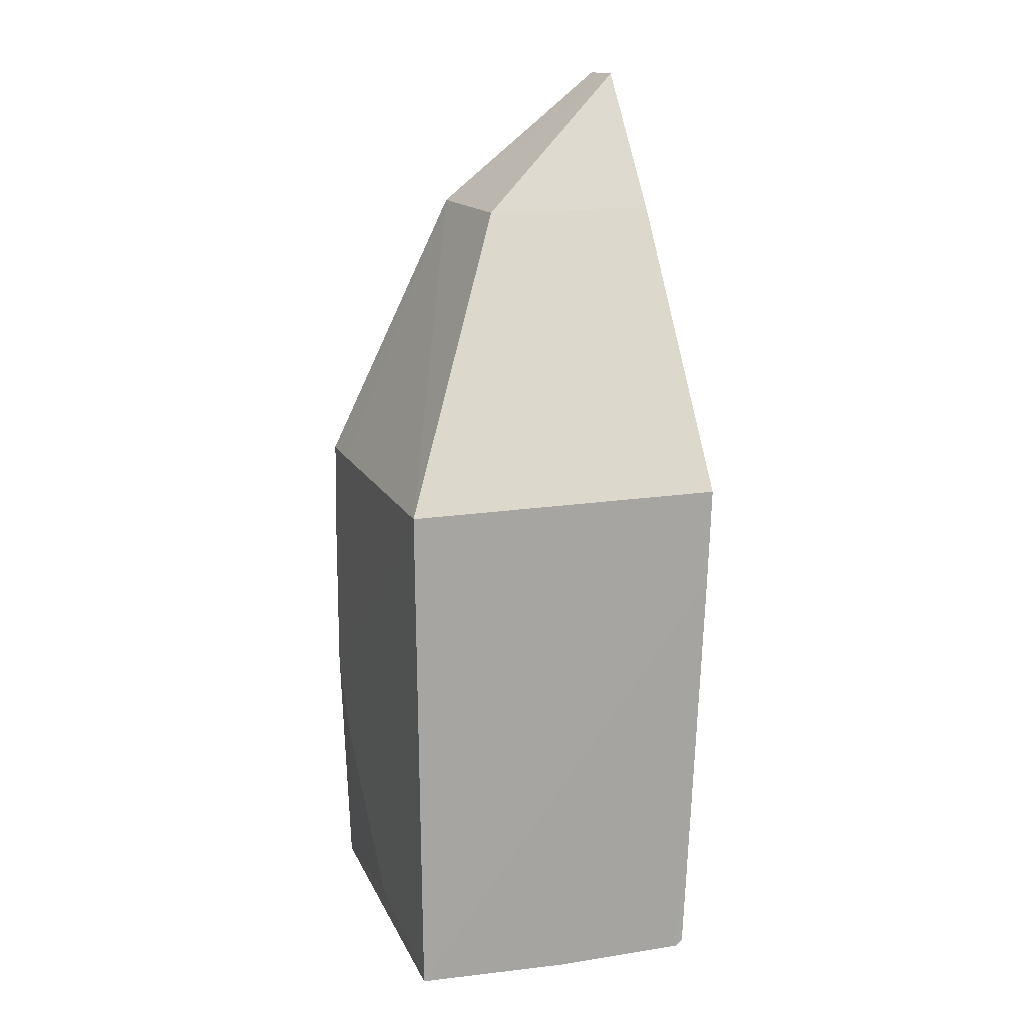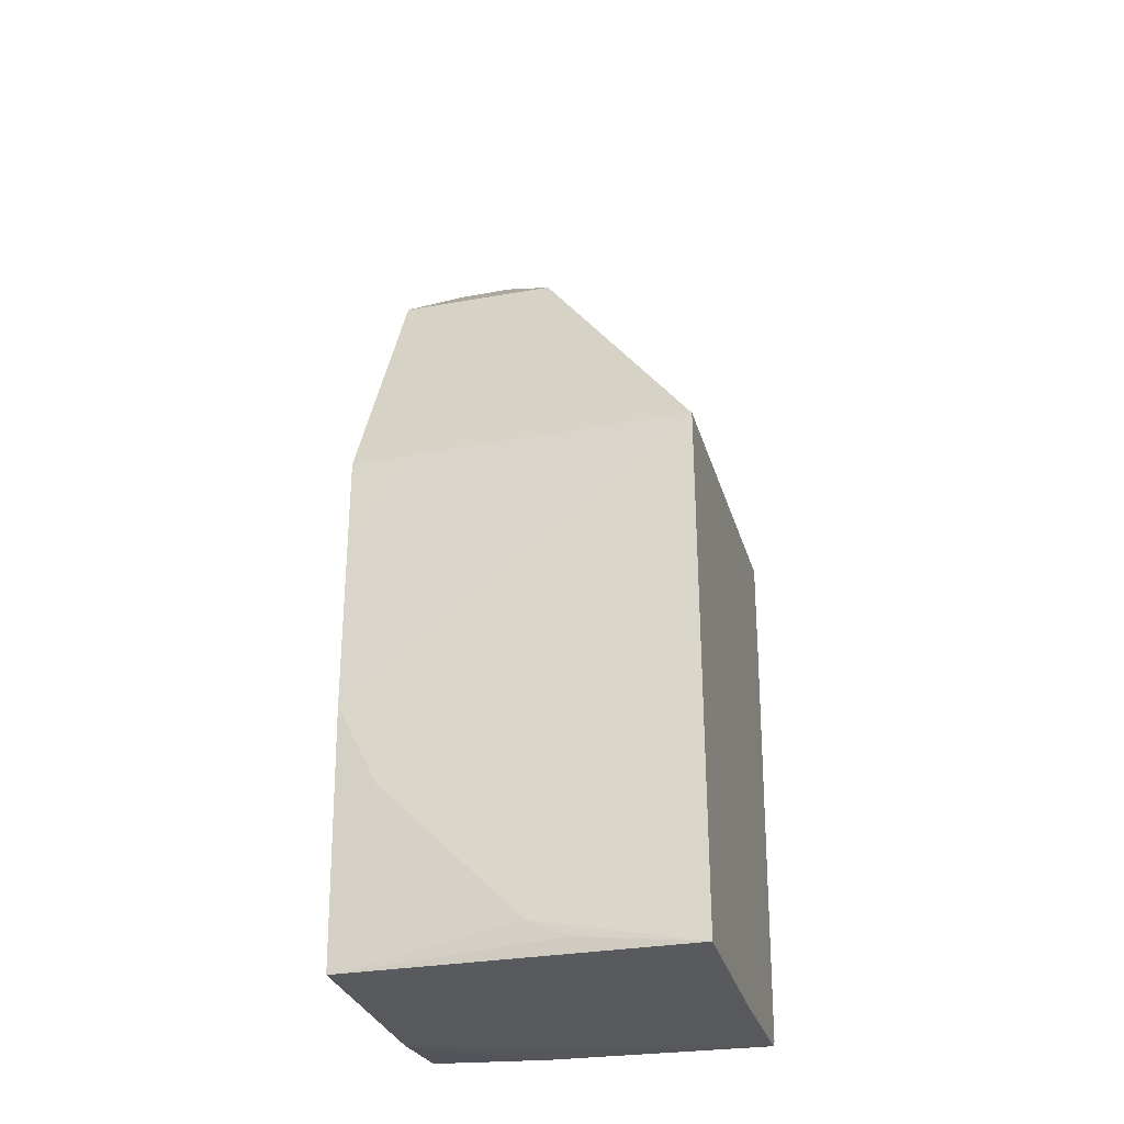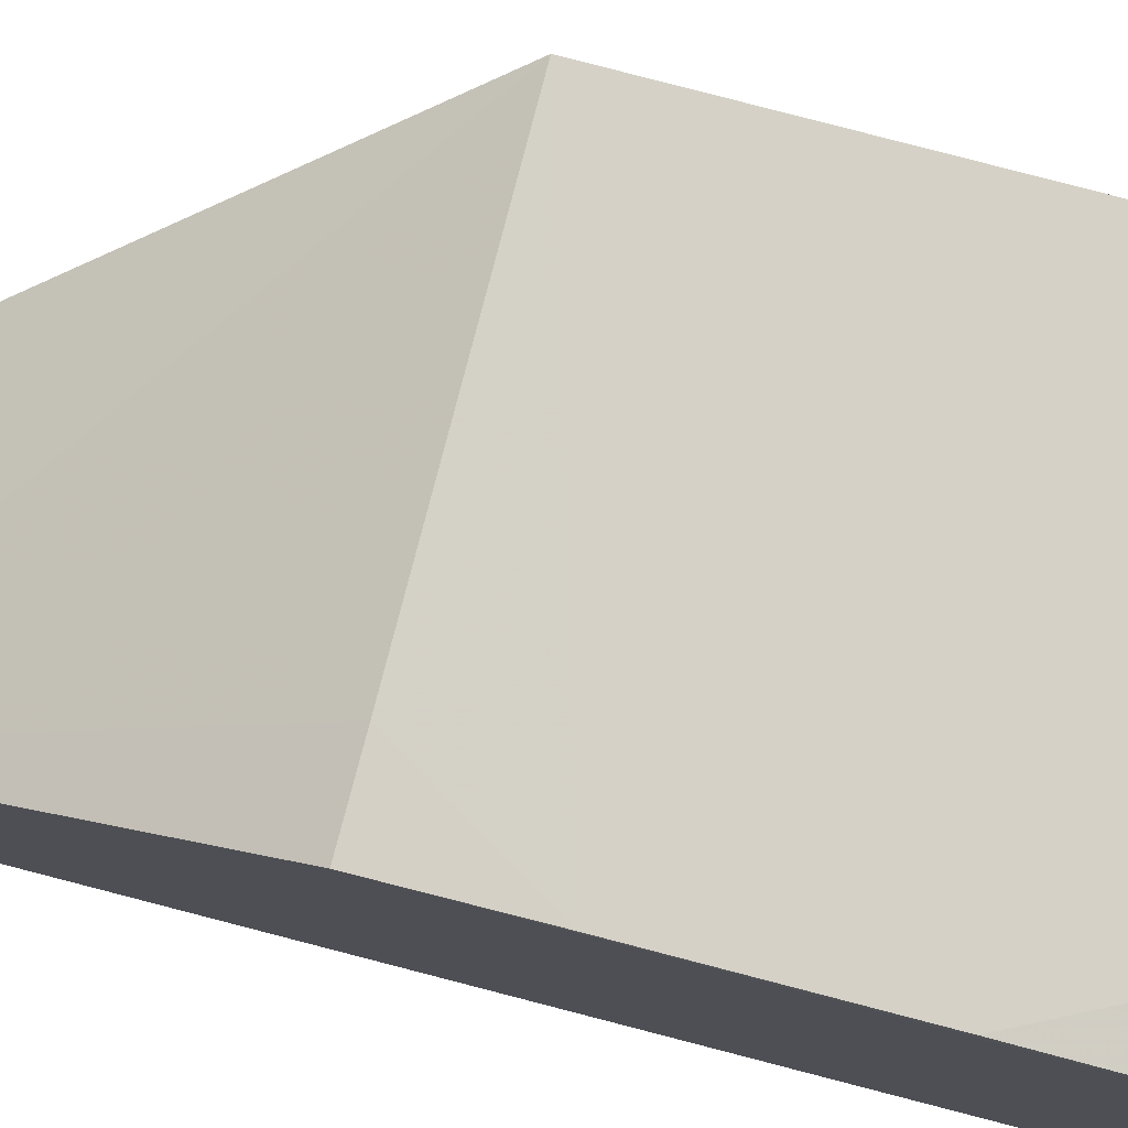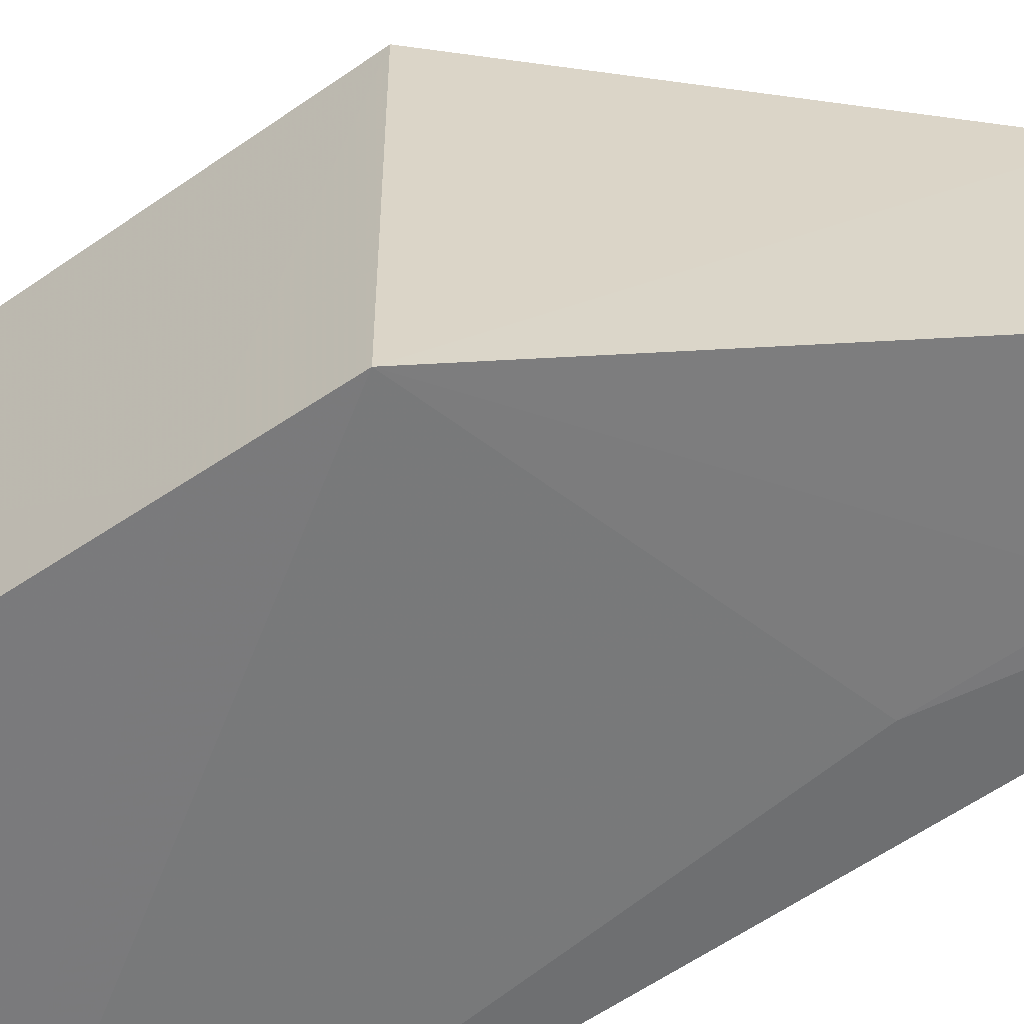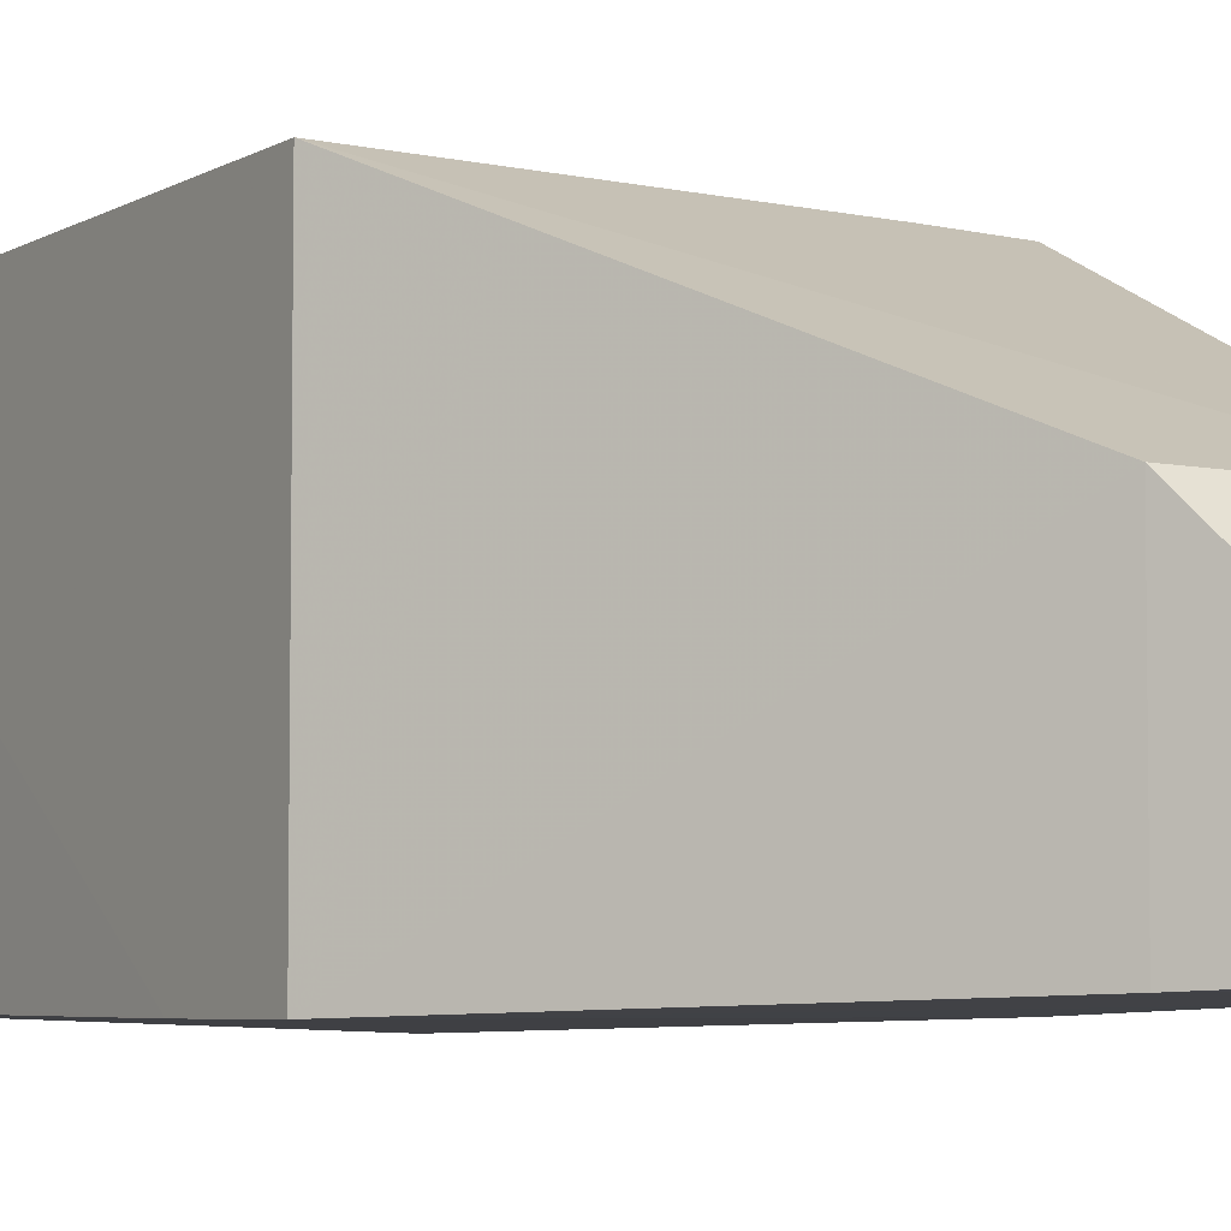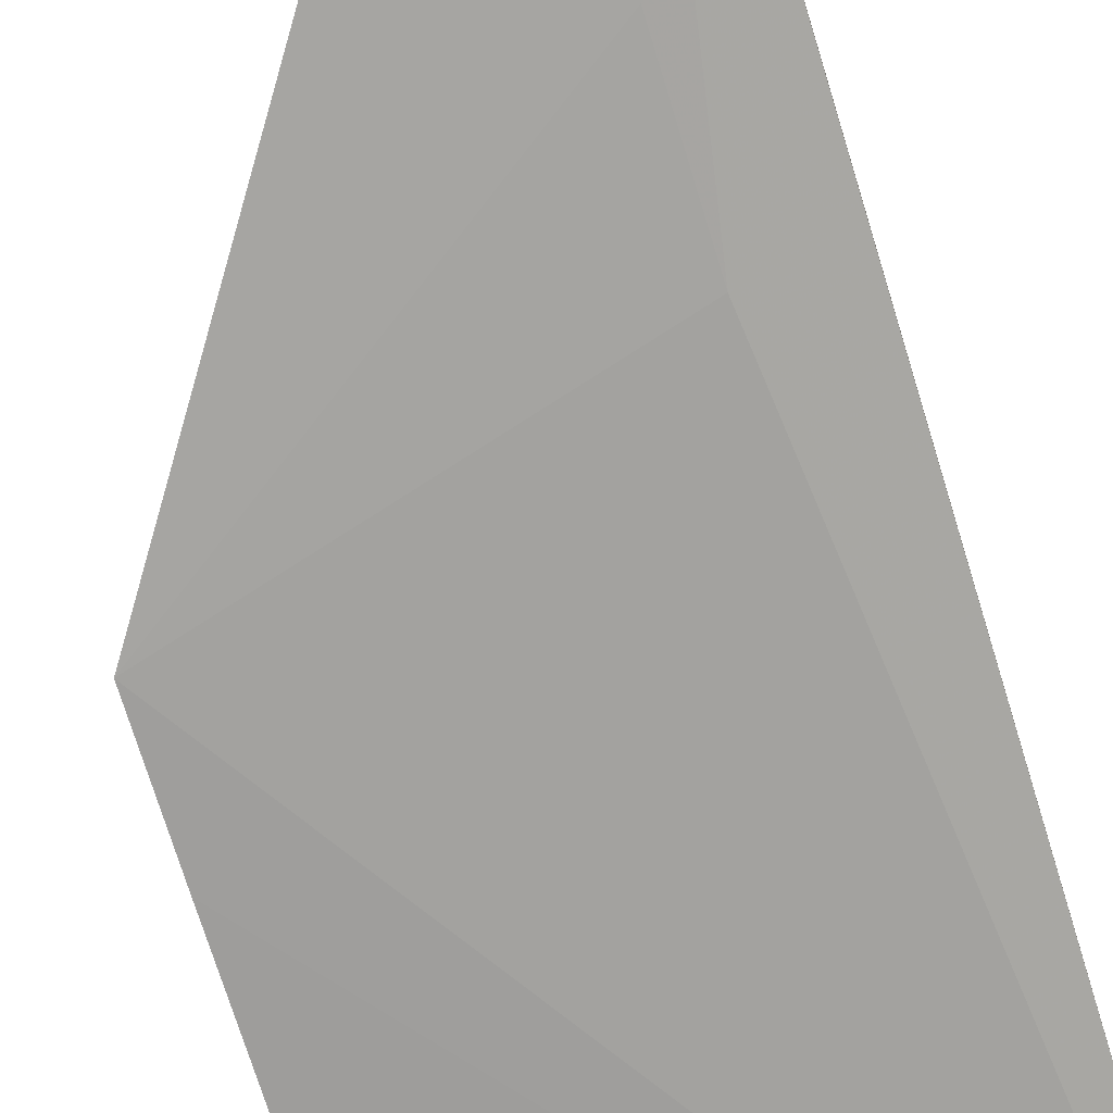
<metadata>
{"format":"obj","ext":"obj","renderer":"f3d","projection":"perspective","resolution":1024,"background":"white","views":[{"elev":14.9,"azim":-109.4,"up":"+Z"},{"elev":-28.5,"azim":-165.0,"up":"+Z"},{"elev":78.9,"azim":104.6,"up":"+Y"},{"elev":-59.4,"azim":-54.2,"up":"+Y"},{"elev":-6.7,"azim":-31.3,"up":"+Y"},{"elev":-73.1,"azim":16.9,"up":"+Y"}]}
</metadata>
<code>
v 0.09248 -0.04106 0.2526
v 0.002451 0.04305 0.005139
v 0.002583 -0.03687 0.004083
v 0.01287 0.0428 0.005374
v 0.07678 0.04314 0.1407
v 0.09285 -0.01515 0.003584
v 0.002446 -0.04264 0.1408
v 0.09273 0.04317 0.07179
v 0.002525 0.0006896 0.00272
v 0.09279 0.04063 0.005465
v 0.09292 -0.03804 0.004721
v 0.002405 -0.04166 0.1144
v 0.002531 0.04421 0.1407
v 0.04488 0.04294 0.01365
v 0.09285 0.04272 0.1408
v 0.002568 -0.03508 0.002355
v 0.02908 -0.004624 0.002813
v 0.07683 -0.04157 0.1621
v 0.09273 0.04313 0.1141
v 0.07655 -0.04076 0.2526
v 0.08211 0.0431 0.05065
v 0.03435 0.04282 0.009051
v 0.09286 0.006118 0.2151
v 0.06094 -0.03592 0.003039
v 0.01315 0.0006878 0.002804
v 0.09286 -0.04106 0.2523
v 0.05037 0.006118 0.2151
v 0.05033 -0.04176 0.215
v 0.06095 -0.02582 0.002766
v 0.07685 -0.04159 0.1938
f 10 9 2
f 11 6 10
f 12 11 7
f 12 3 11
f 13 12 7
f 13 2 12
f 15 11 10
f 15 10 8
f 16 2 9
f 16 12 2
f 16 3 12
f 16 11 3
f 17 10 6
f 18 7 11
f 19 13 5
f 19 8 13
f 19 15 8
f 19 5 15
f 21 13 8
f 21 8 10
f 21 10 14
f 21 14 2
f 21 2 13
f 22 14 10
f 22 10 2
f 22 2 14
f 23 15 5
f 23 11 15
f 23 20 1
f 23 5 13
f 24 6 11
f 24 11 16
f 25 17 9
f 25 9 10
f 25 10 17
f 26 18 11
f 26 23 1
f 26 11 23
f 27 13 7
f 27 23 13
f 27 20 23
f 28 1 20
f 28 26 1
f 28 27 7
f 28 20 27
f 29 17 6
f 29 6 24
f 29 24 16
f 29 16 9
f 29 9 17
f 30 28 7
f 30 7 18
f 30 18 26
f 30 26 28

</code>
